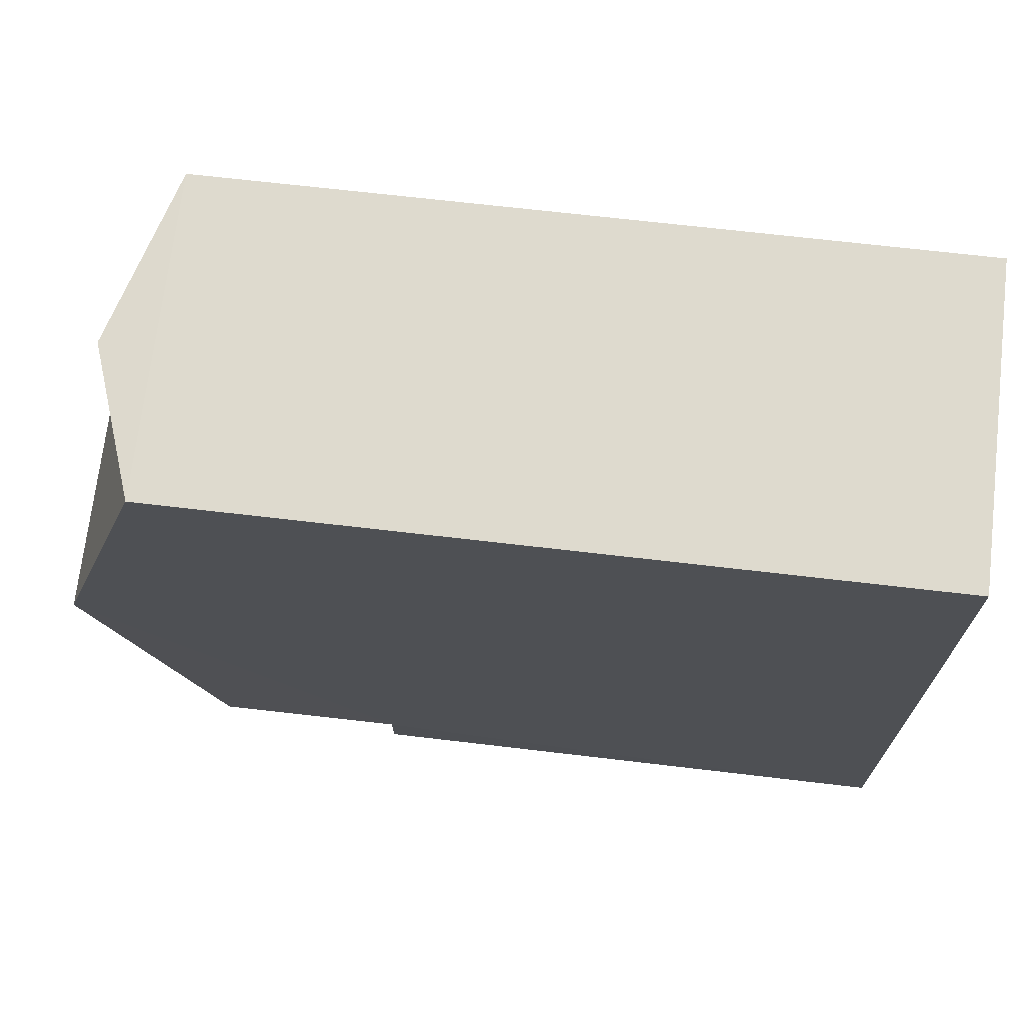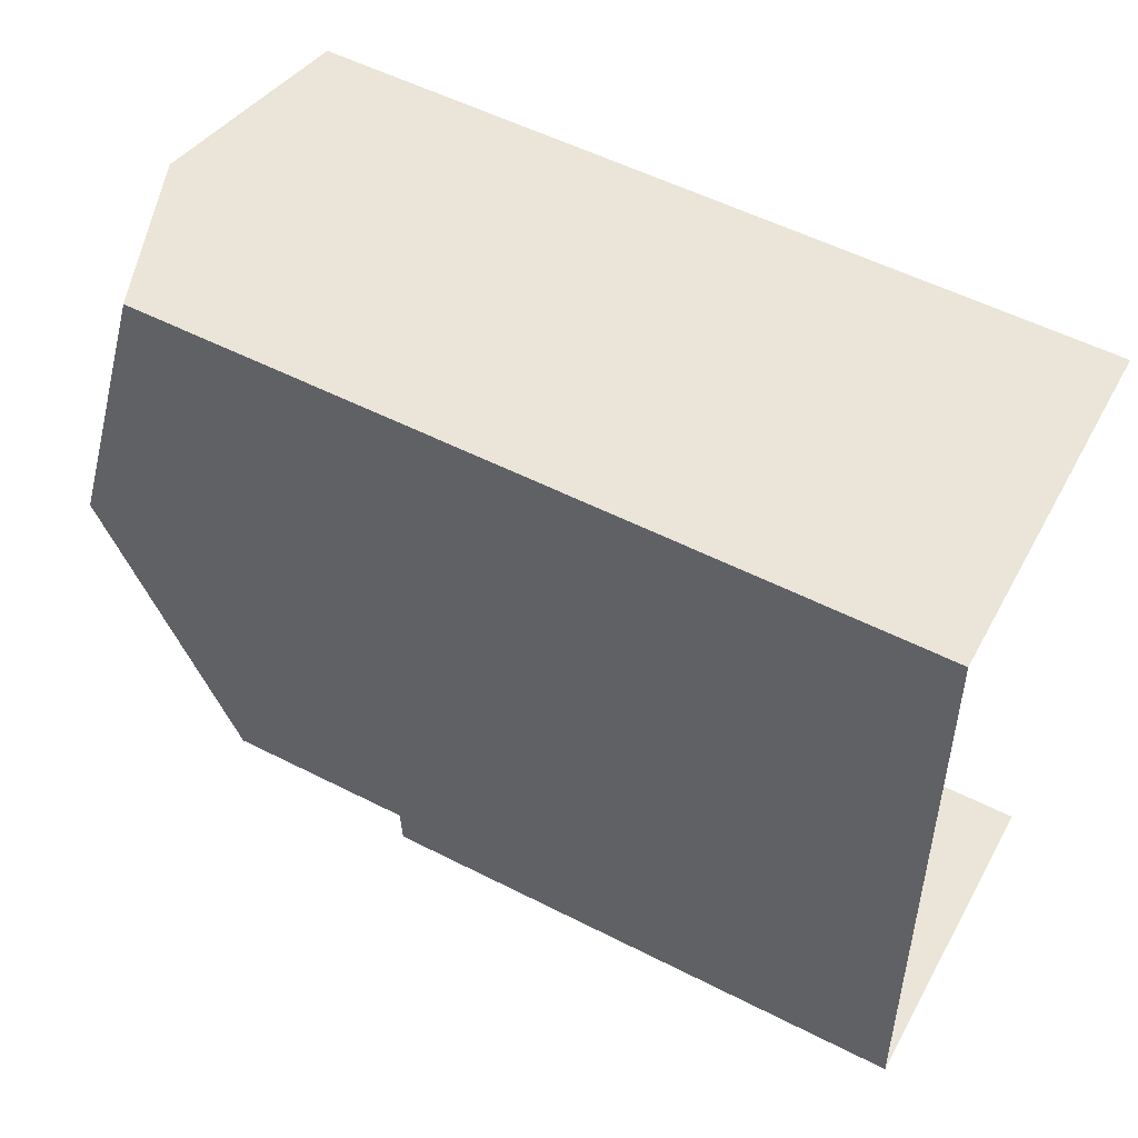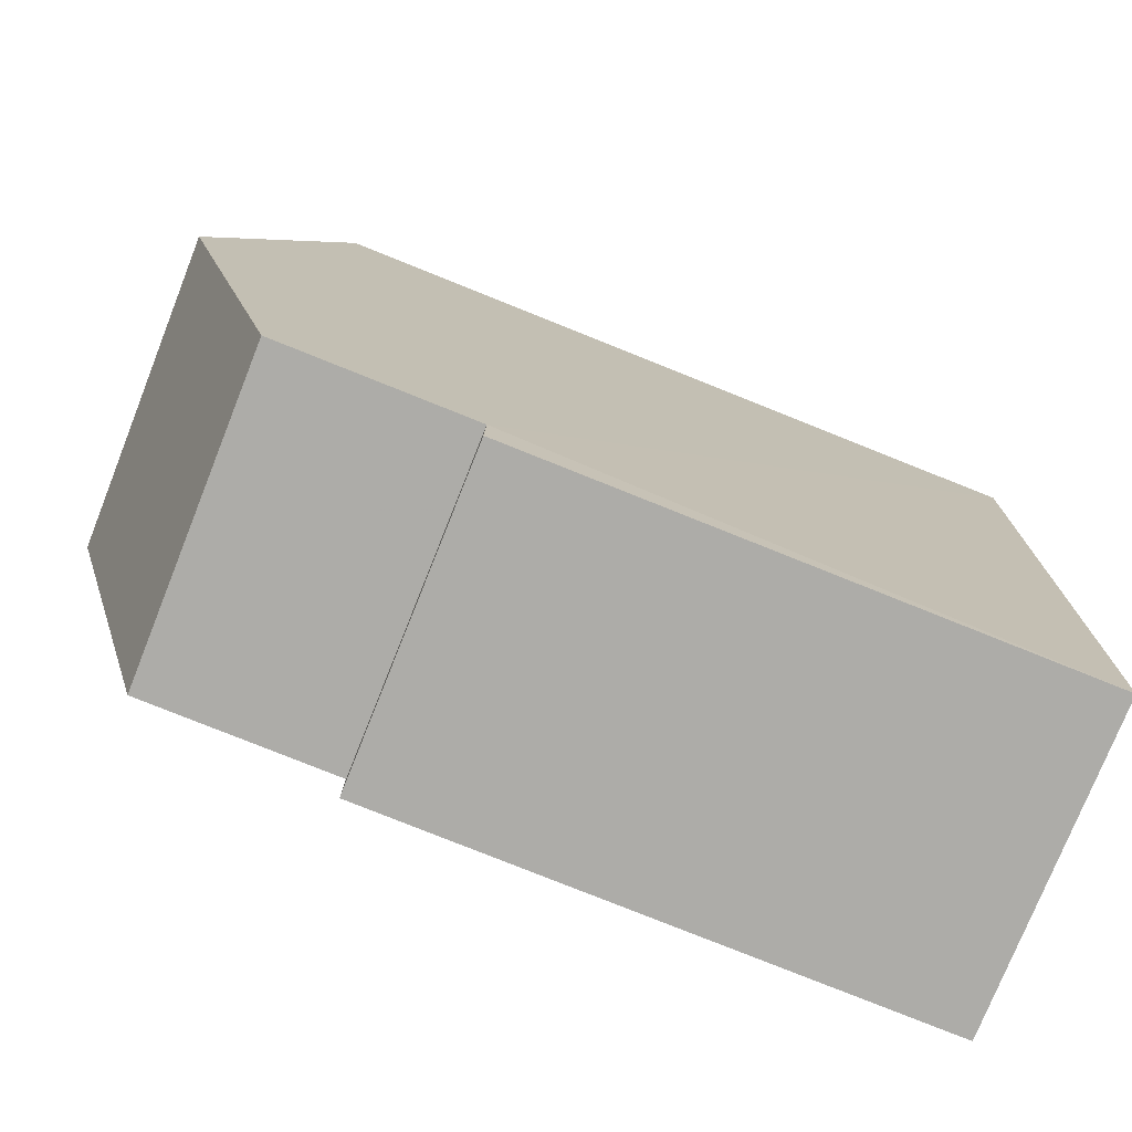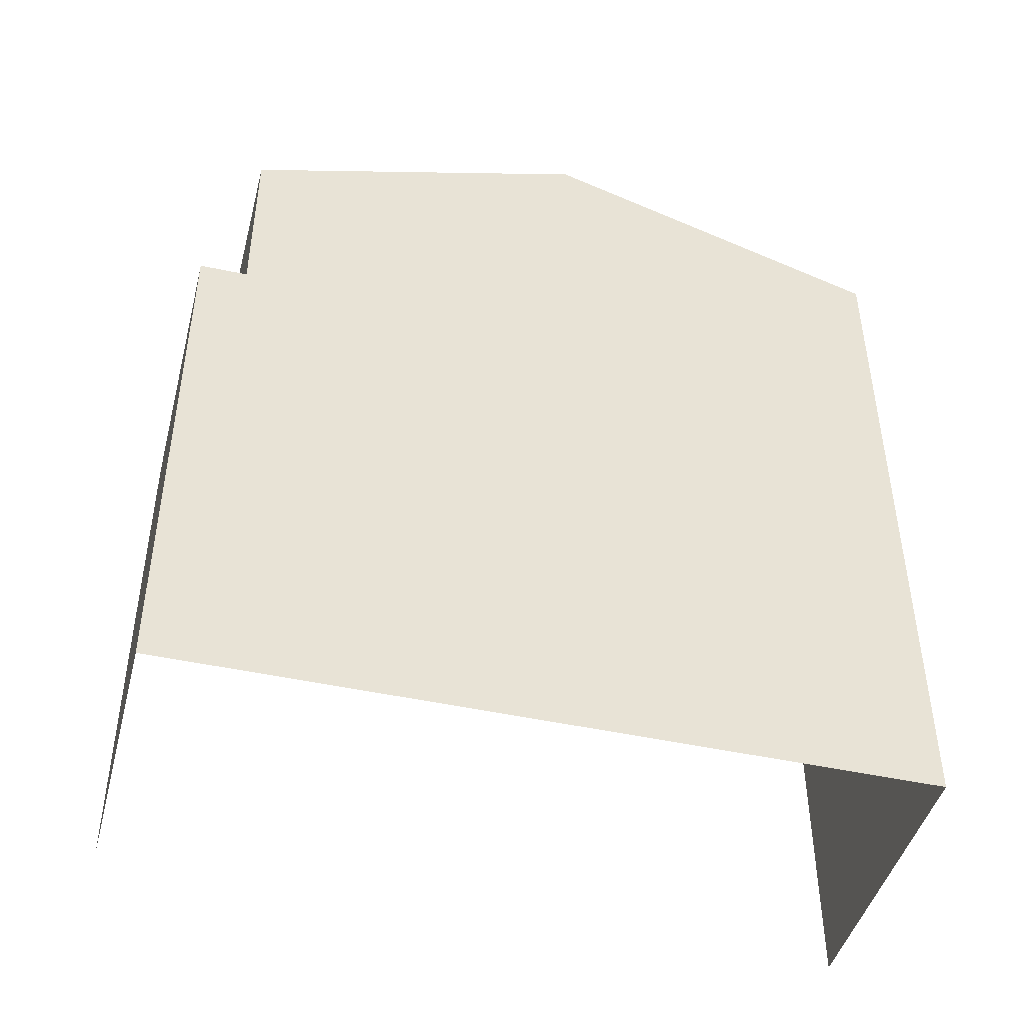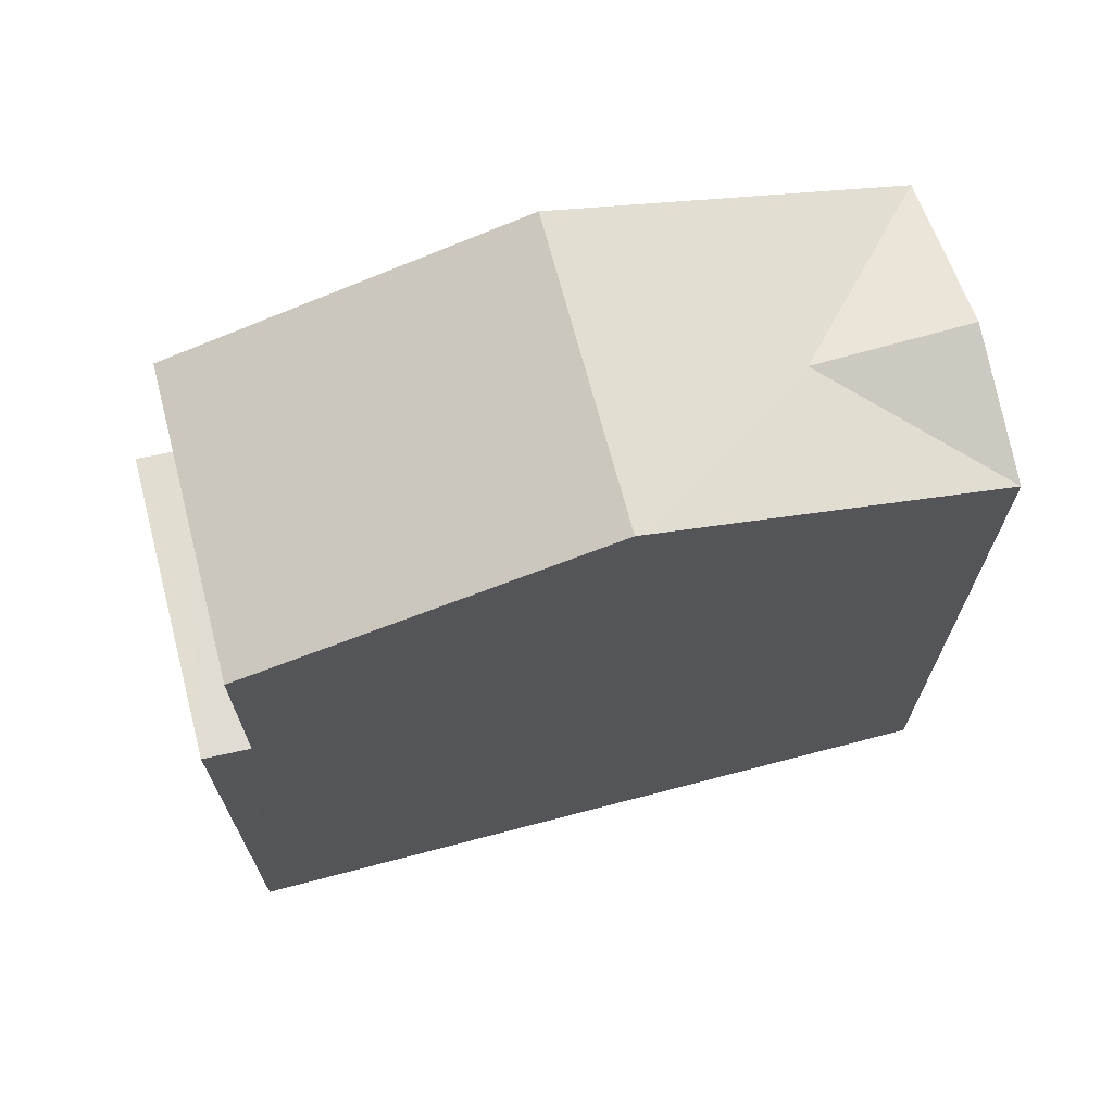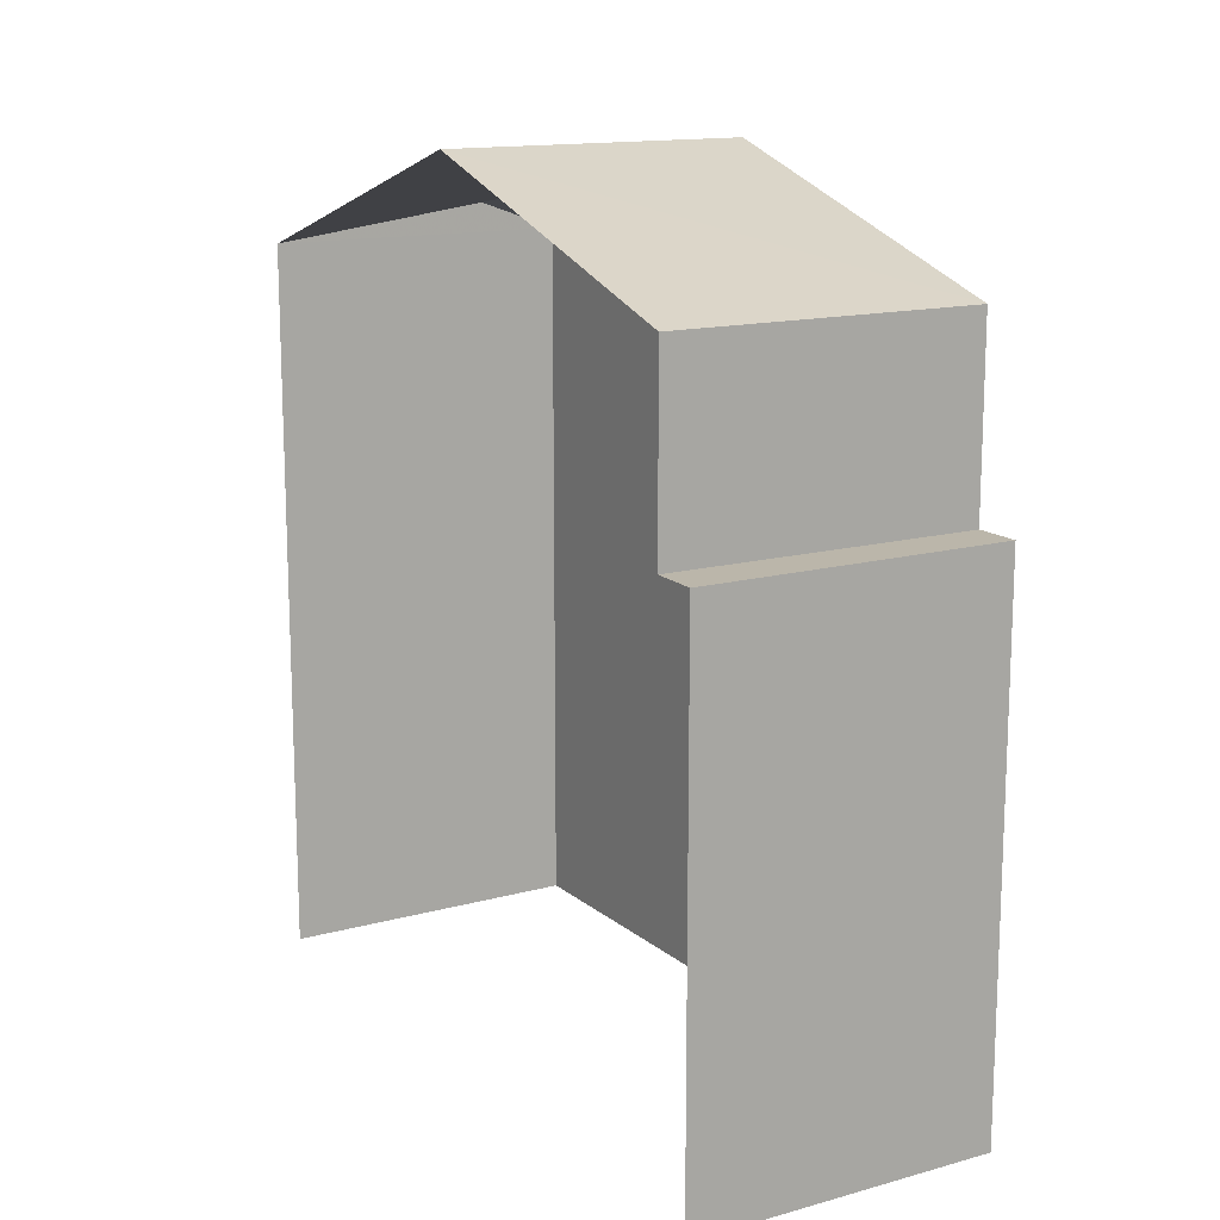
<metadata>
{"format":"obj","ext":"obj","renderer":"f3d","projection":"perspective","resolution":1024,"background":"white","views":[{"elev":67.9,"azim":96.8,"up":"+Y"},{"elev":54.0,"azim":118.5,"up":"+Y"},{"elev":-79.7,"azim":68.3,"up":"+Y"},{"elev":-45.2,"azim":72.4,"up":"+Z"},{"elev":68.8,"azim":72.2,"up":"+Z"},{"elev":14.4,"azim":-33.9,"up":"+Z"}]}
</metadata>
<code>
v -3.722e+05 -1.054e+05 24.19
v -3.722e+05 -1.054e+05 24.19
v -3.722e+05 -1.054e+05 24.19
v -3.722e+05 -1.054e+05 24.19
v -3.722e+05 -1.054e+05 33.56
v -3.722e+05 -1.054e+05 34.2
v -3.722e+05 -1.054e+05 34.2
v -3.722e+05 -1.054e+05 31.16
v -3.722e+05 -1.054e+05 31.16
v -3.722e+05 -1.054e+05 31.16
v -3.722e+05 -1.054e+05 31.16
v -3.722e+05 -1.054e+05 35.01
v -3.722e+05 -1.054e+05 33.56
v -3.722e+05 -1.054e+05 35.01
v -3.722e+05 -1.054e+05 33.56
v -3.722e+05 -1.054e+05 33.56
f 1 2 3
f 1 4 2
f 12 5 8
f 15 12 8
f 5 2 8
f 8 2 4
f 8 4 9
f 5 6 7
f 8 9 10
f 11 8 10
f 12 13 14
f 12 15 13
f 6 16 7
f 16 6 14
f 14 6 12
f 6 5 12
f 11 13 15
f 8 11 15
f 16 3 5
f 16 5 7
f 3 2 5
f 14 13 11
f 14 11 16
f 16 11 3
f 11 10 1
f 3 11 1
f 10 4 1
f 10 9 4

</code>
